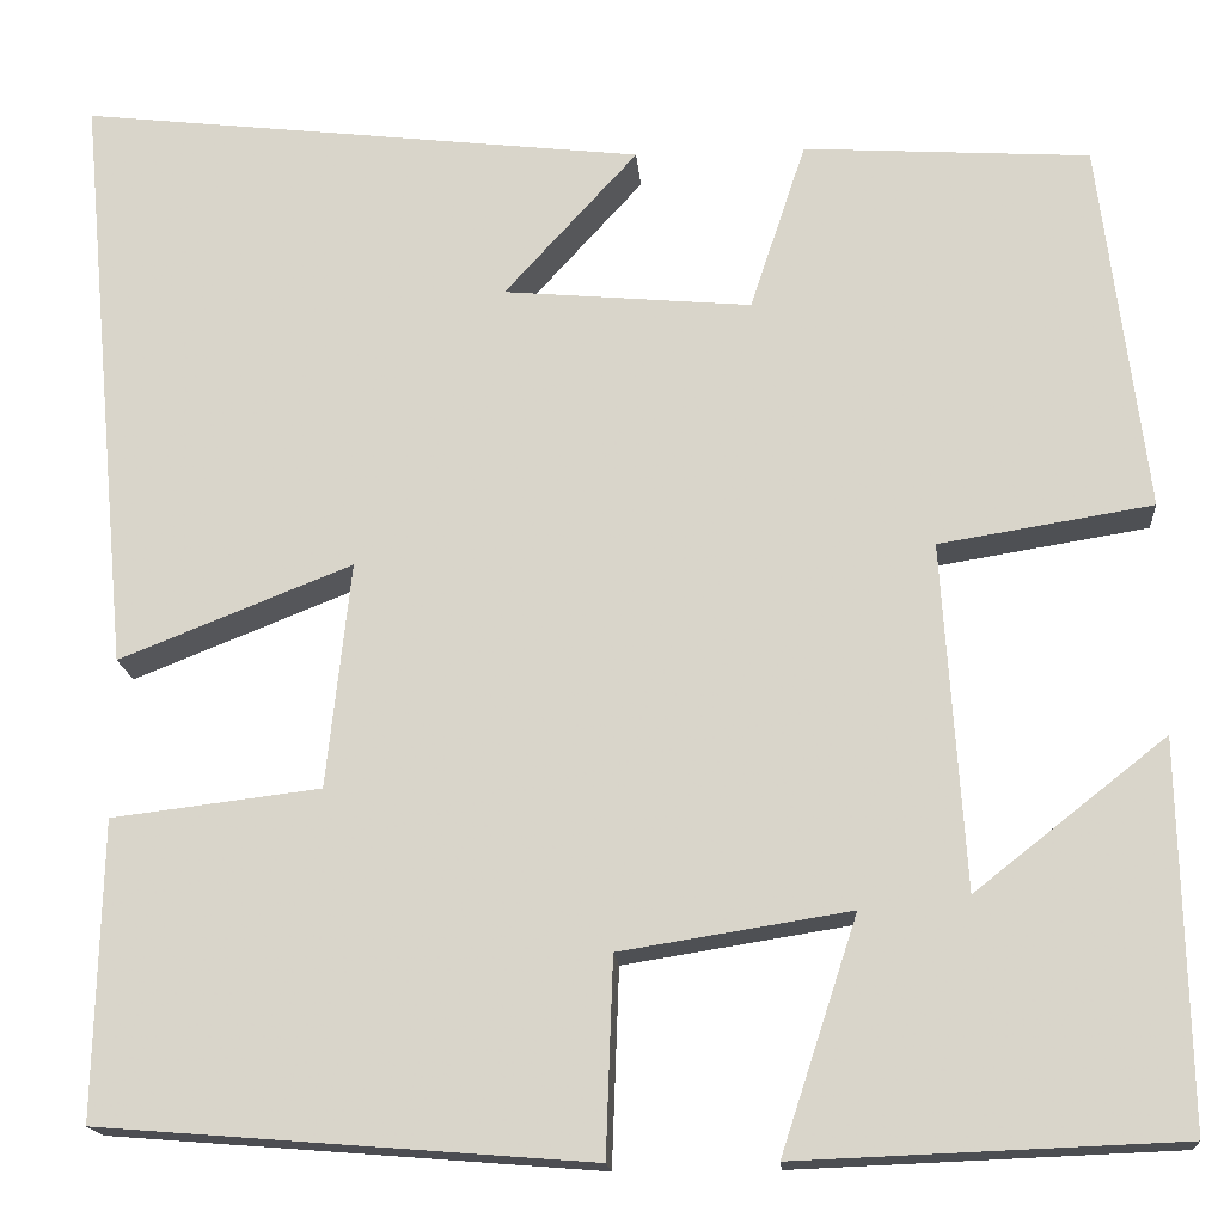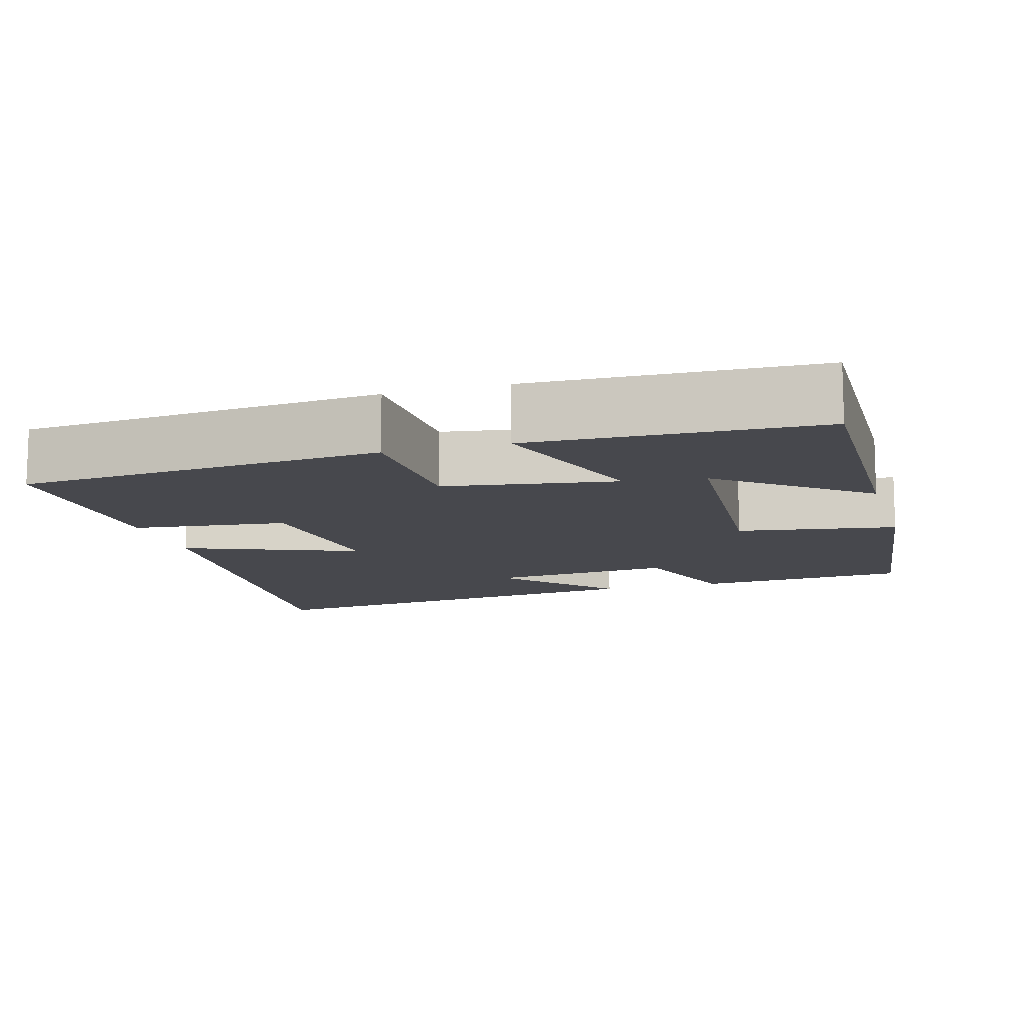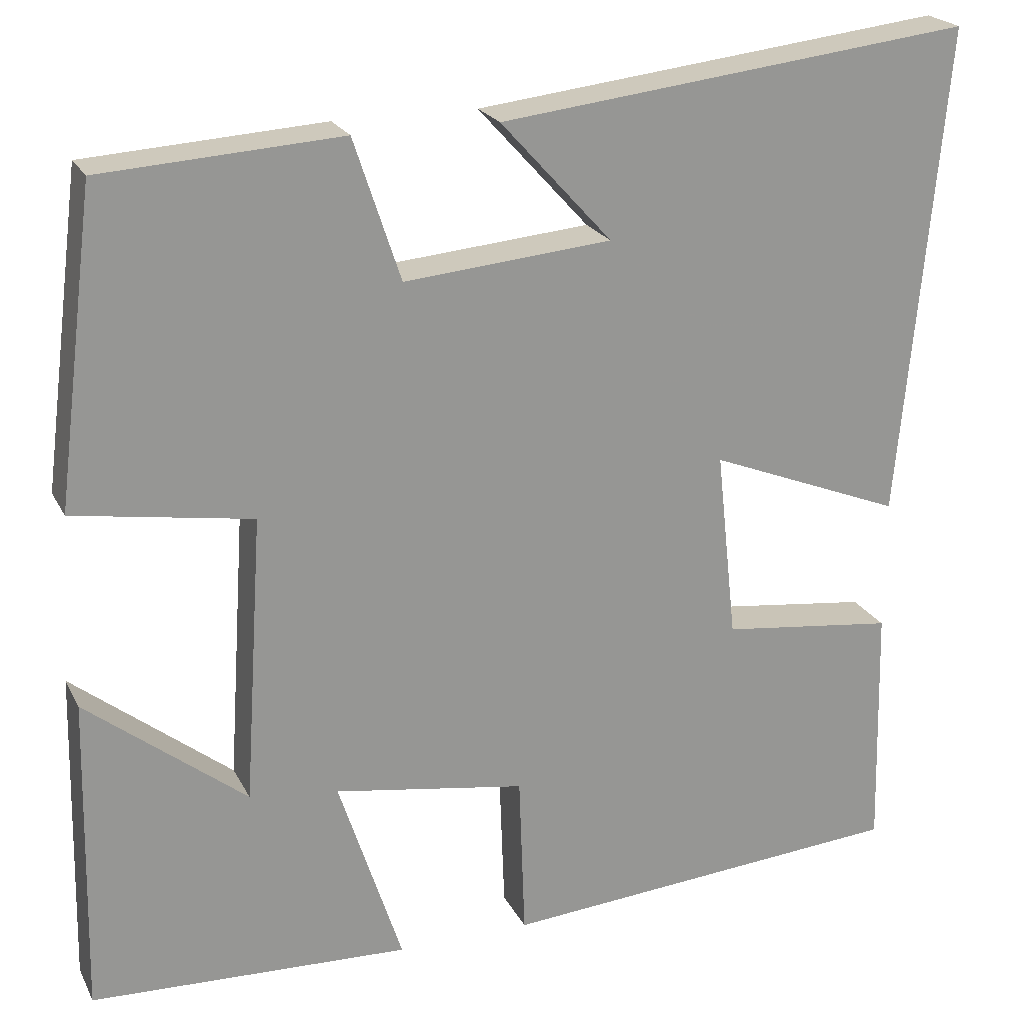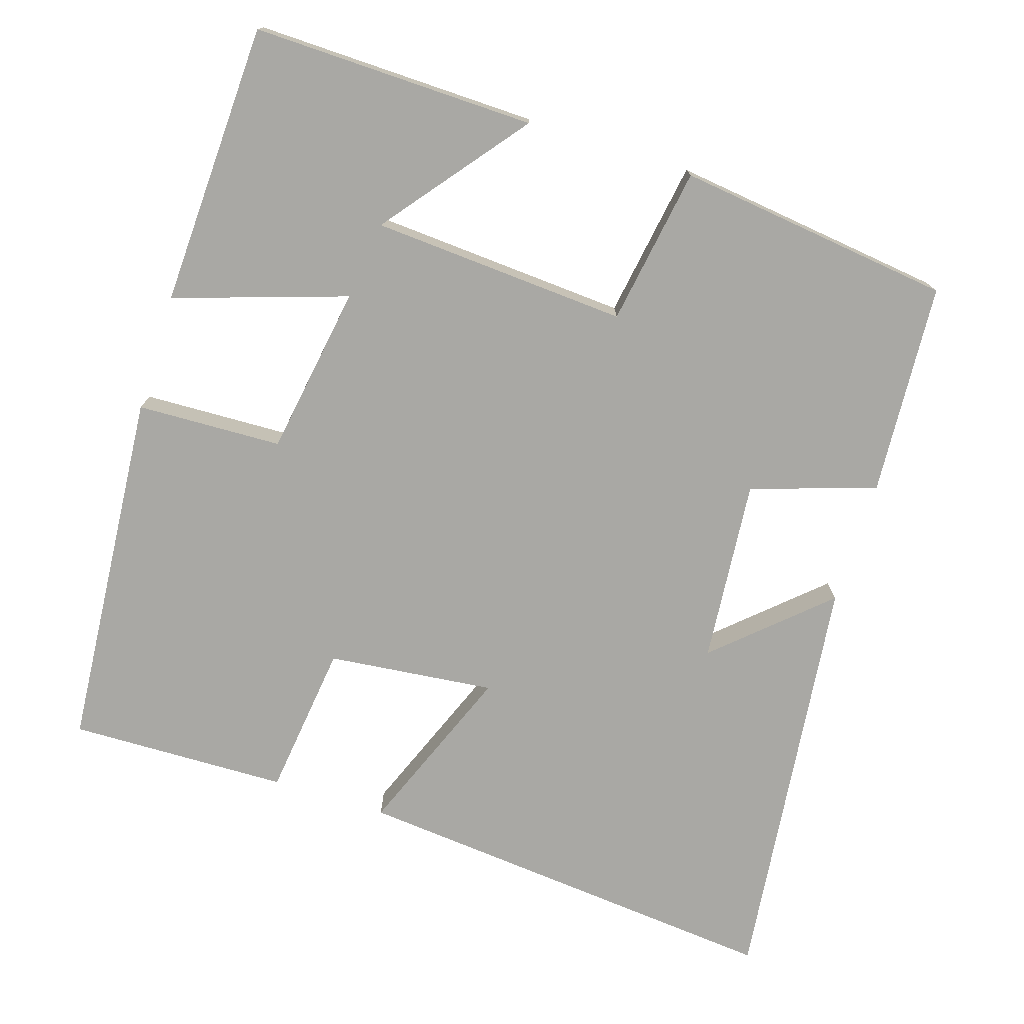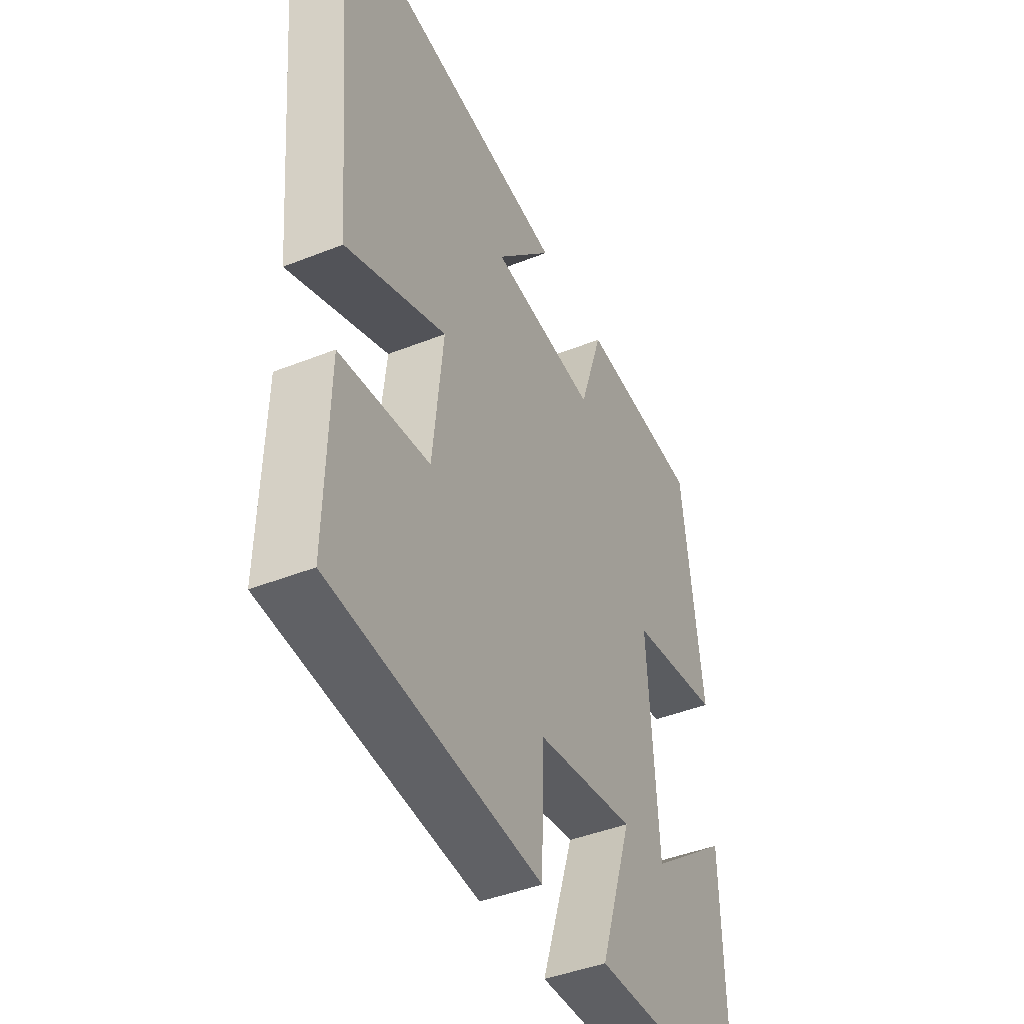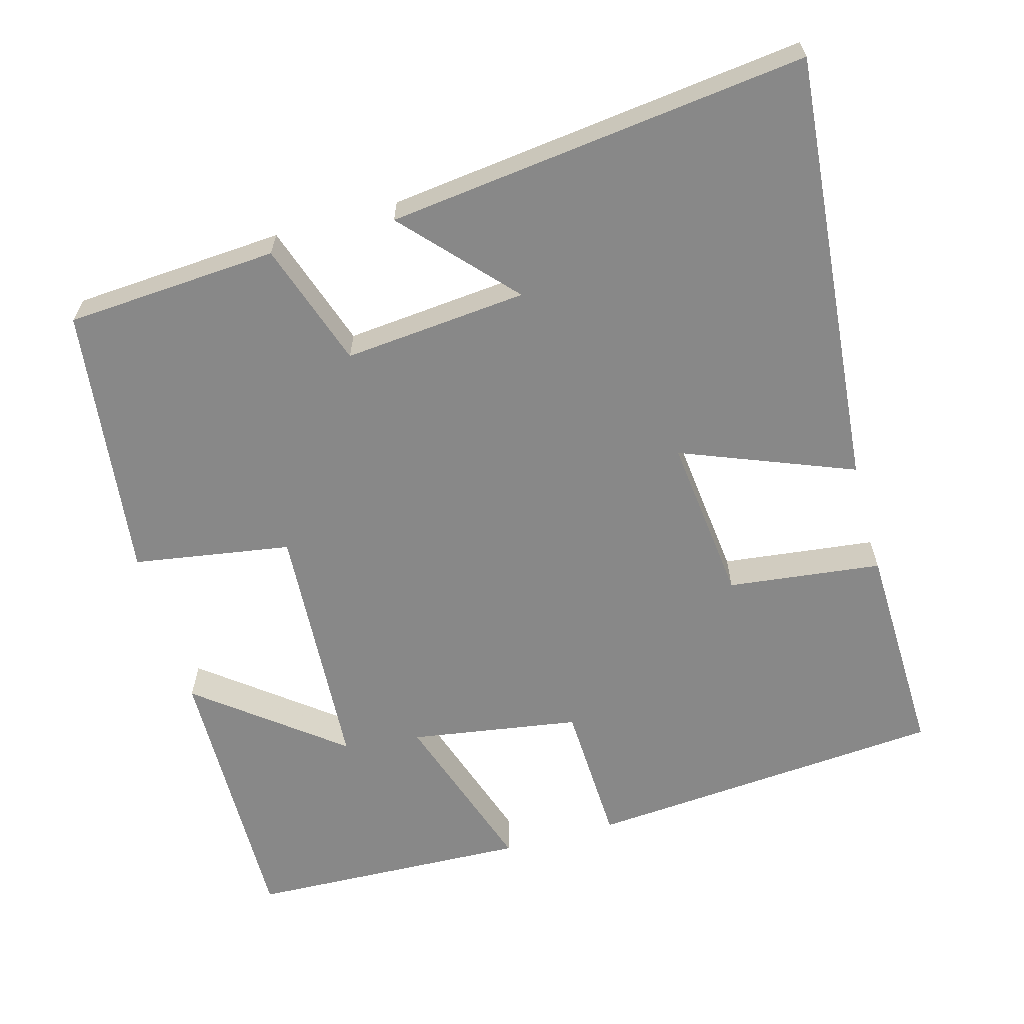
<metadata>
{"format":"obj","ext":"obj","renderer":"f3d","projection":"perspective","resolution":1024,"background":"white","views":[{"elev":-16.8,"azim":-175.4,"up":"+Z"},{"elev":-11.7,"azim":-163.7,"up":"+Y"},{"elev":21.8,"azim":-20.9,"up":"+Z"},{"elev":-74.9,"azim":-107.6,"up":"+Y"},{"elev":-43.3,"azim":115.2,"up":"+Z"},{"elev":-62.7,"azim":15.7,"up":"+Y"}]}
</metadata>
<code>
v -0.454 0.07 0.482
v -0.172 0.07 0.5
v -0.117 0.07 0.334
v 0.127 0.07 0.356
v -0.004 0.07 0.5
v 0.554 0.07 0.565
v 0.5 0.07 -0.015
v 0.271 0.07 0.076
v 0.295 0.07 -0.146
v 0.5 0.07 -0.171
v 0.507 0.07 -0.462
v 0.026 0.07 -0.5
v 0.019 0.07 -0.307
v -0.207 0.07 -0.271
v -0.132 0.07 -0.5
v -0.508 0.07 -0.485
v -0.5 0.07 -0.11
v -0.312 0.07 -0.258
v -0.29 0.07 0.082
v -0.5 0.07 0.116
v -0.454 0 0.482
v -0.172 0 0.5
v -0.117 0 0.334
v 0.127 0 0.356
v -0.004 0 0.5
v 0.554 0 0.565
v 0.5 0 -0.015
v 0.271 0 0.076
v 0.295 0 -0.146
v 0.5 0 -0.171
v 0.507 0 -0.462
v 0.026 0 -0.5
v 0.019 0 -0.307
v -0.207 0 -0.271
v -0.132 0 -0.5
v -0.508 0 -0.485
v -0.5 0 -0.11
v -0.312 0 -0.258
v -0.29 0 0.082
v -0.5 0 0.116
f 1 2 3
f 20 1 3
f 19 20 3
f 18 19 3 4
f 15 16 17 18
f 14 15 18
f 14 18 4
f 13 14 4
f 11 12 13
f 10 11 13
f 9 10 13
f 8 9 13 4
f 7 8 4
f 4 5 6 7
f 23 22 21
f 23 21 40
f 23 40 39
f 24 23 39 38
f 38 37 36 35
f 38 35 34
f 24 38 34
f 24 34 33
f 33 32 31
f 33 31 30
f 33 30 29
f 24 33 29 28
f 24 28 27
f 27 26 25 24
f 1 21 22 2
f 2 22 23 3
f 3 23 24 4
f 4 24 25 5
f 5 25 26 6
f 6 26 27 7
f 7 27 28 8
f 8 28 29 9
f 9 29 30 10
f 10 30 31 11
f 11 31 32 12
f 12 32 33 13
f 13 33 34 14
f 14 34 35 15
f 15 35 36 16
f 16 36 37 17
f 17 37 38 18
f 18 38 39 19
f 19 39 40 20
f 20 40 21 1

</code>
